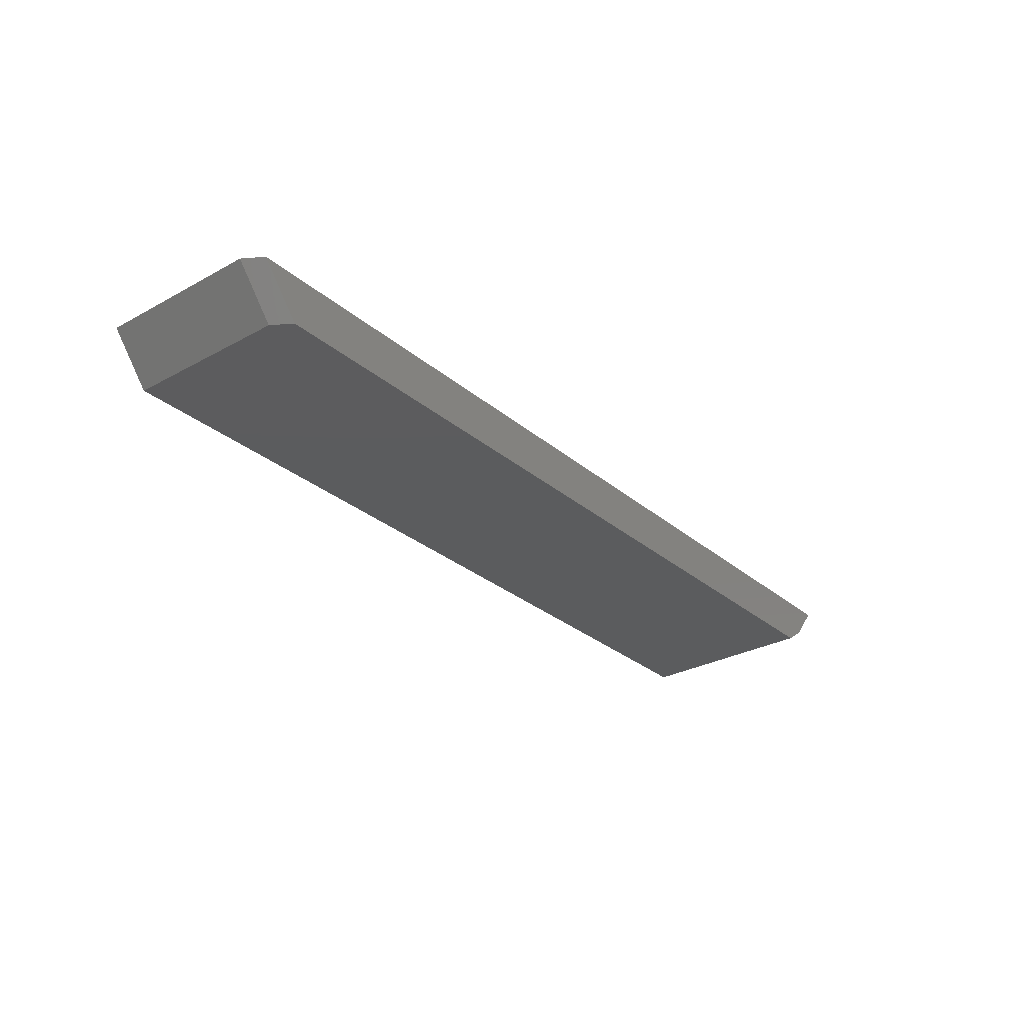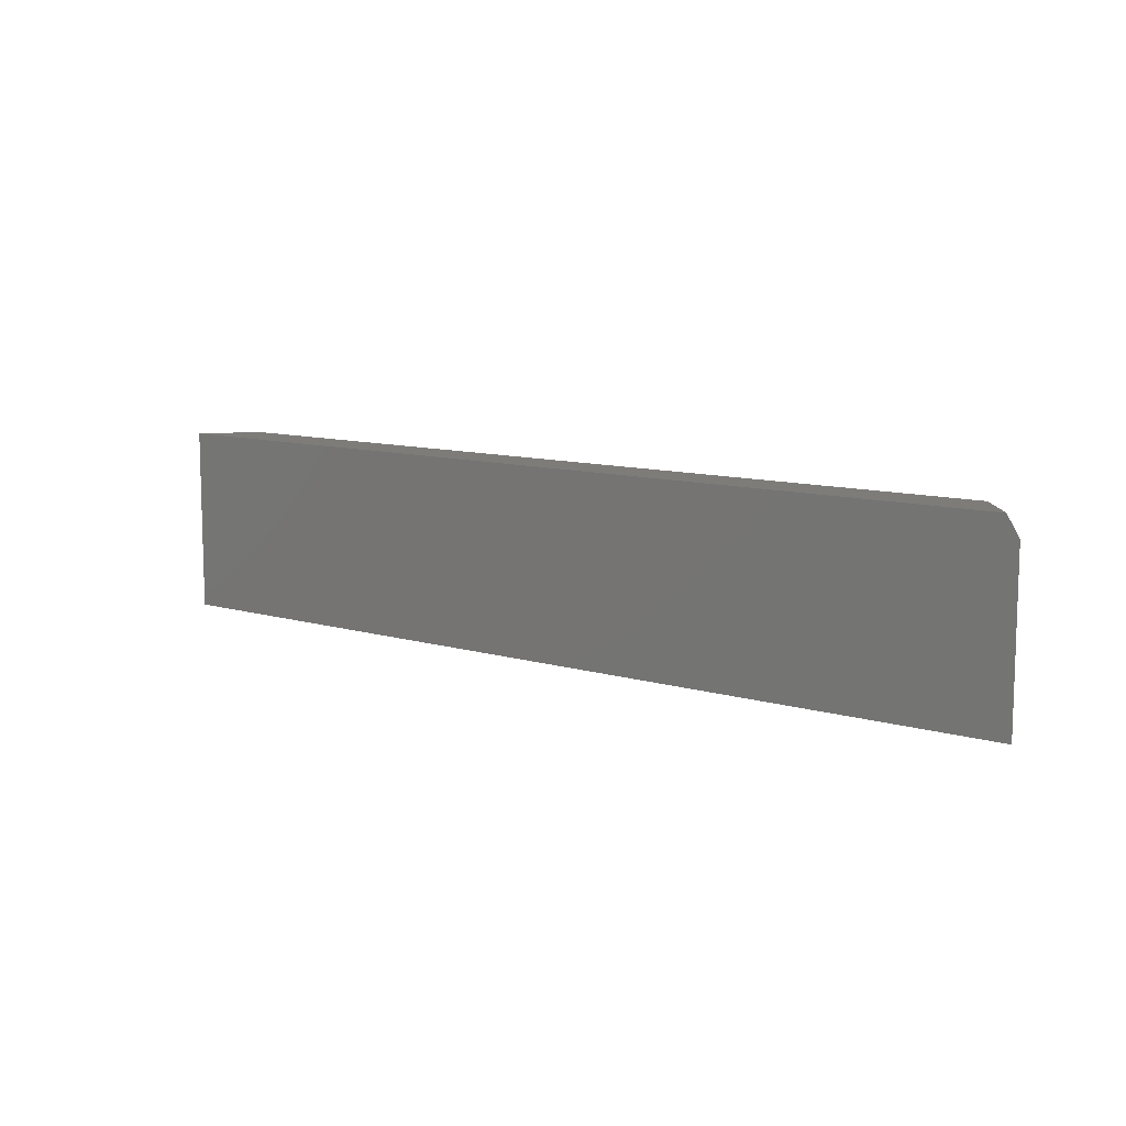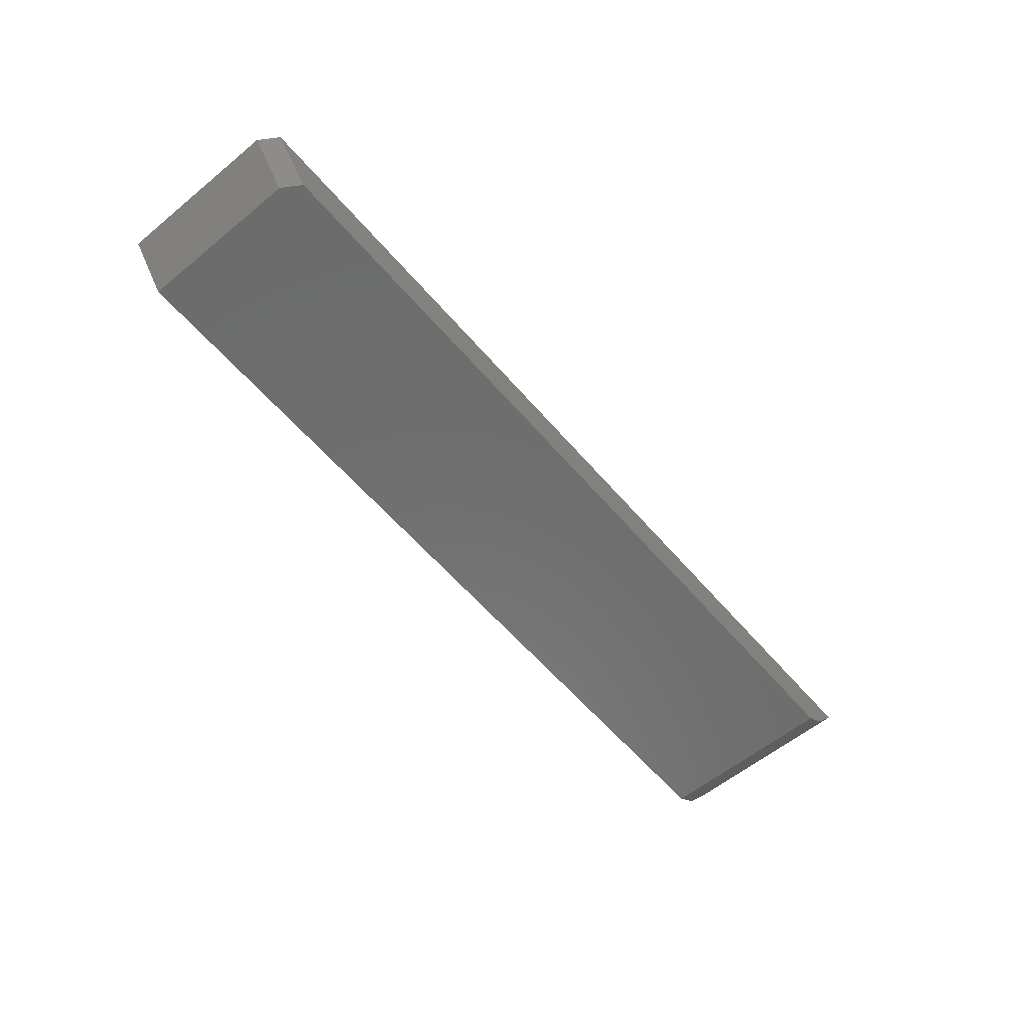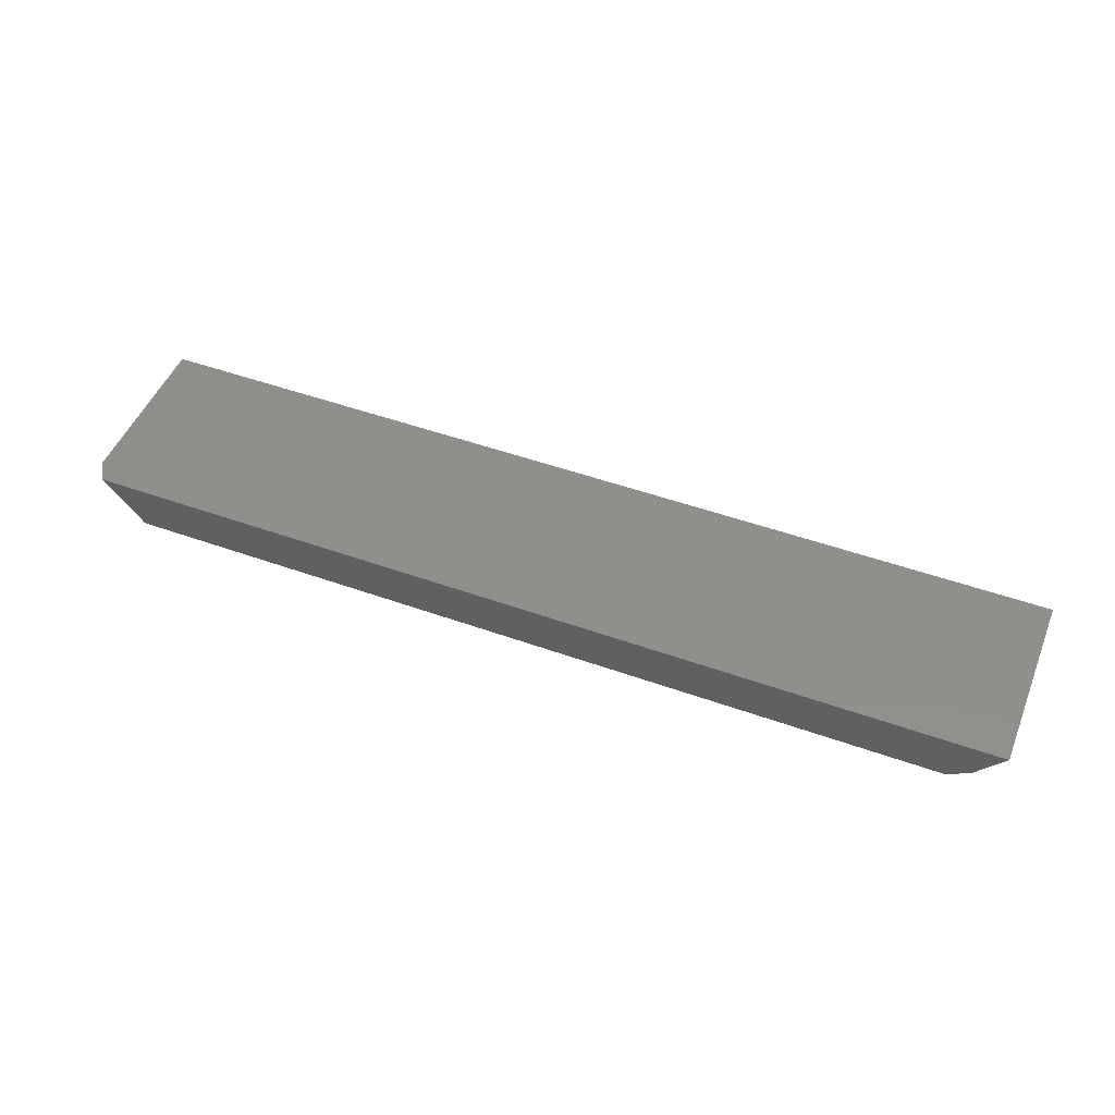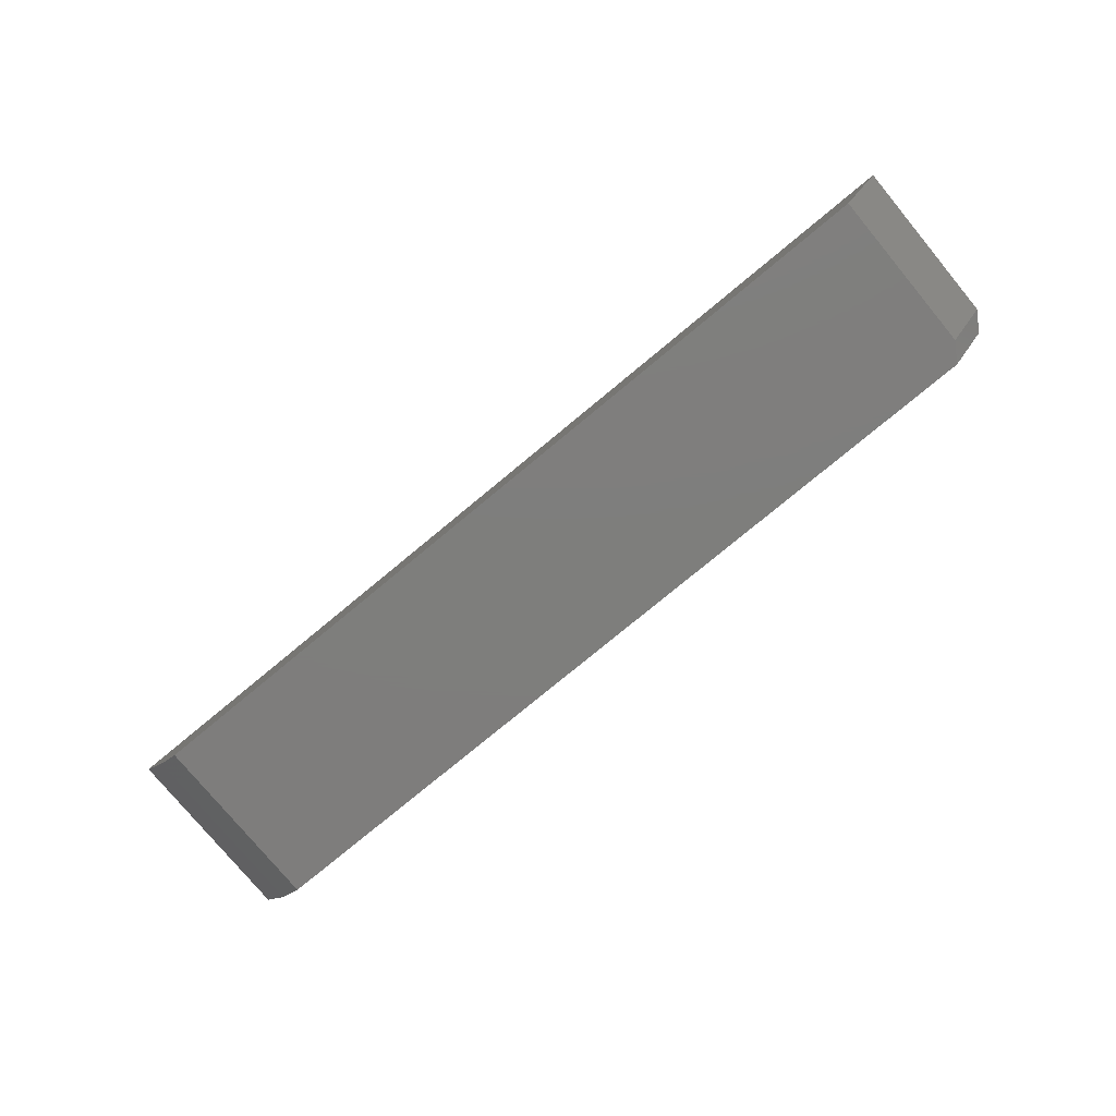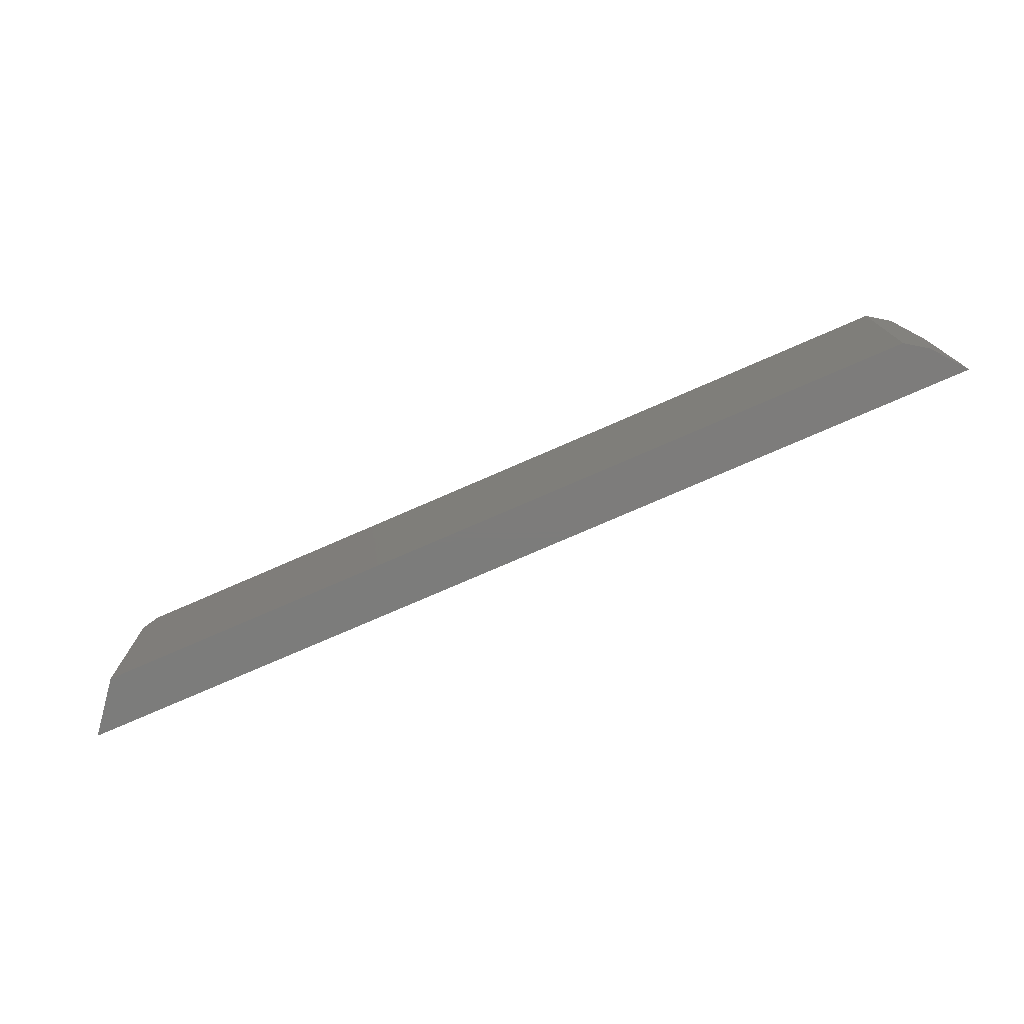
<metadata>
{"format":"stl","ext":"stl","renderer":"f3d","projection":"perspective","resolution":1024,"background":"white","views":[{"elev":-29.2,"azim":129.0,"up":"+Z"},{"elev":10.1,"azim":37.4,"up":"+Y"},{"elev":-58.8,"azim":130.2,"up":"+Z"},{"elev":49.1,"azim":-158.3,"up":"+Z"},{"elev":-77.7,"azim":39.6,"up":"+Z"},{"elev":-75.7,"azim":-156.4,"up":"+Y"}]}
</metadata>
<code>
# stl→obj: 12 verts, 20 faces
v 0.03939 0 -0.03947
v 0.02182 0 -0.02727
v 0.7084 0 -0.03947
v 0 0 0
v 0.74 0 -4.531e-17
v 0.03939 -0.1484 -0.03947
v 0.7184 -0.1484 -0.03947
v 0.7184 -0.01562 -0.03947
v 0.75 -0.1484 -1.014e-16
v 0 -0.1484 0
v 0.02182 -0.1484 -0.02727
v 0.75 -0.01562 -4.163e-17
f 1 2 3
f 3 2 4
f 3 4 5
f 6 1 7
f 7 1 3
f 7 3 8
f 9 10 7
f 7 10 11
f 7 11 6
f 4 2 10
f 10 2 11
f 11 2 6
f 6 2 1
f 4 10 5
f 5 10 9
f 5 9 12
f 8 12 7
f 7 12 9
f 8 3 12
f 12 3 5

</code>
